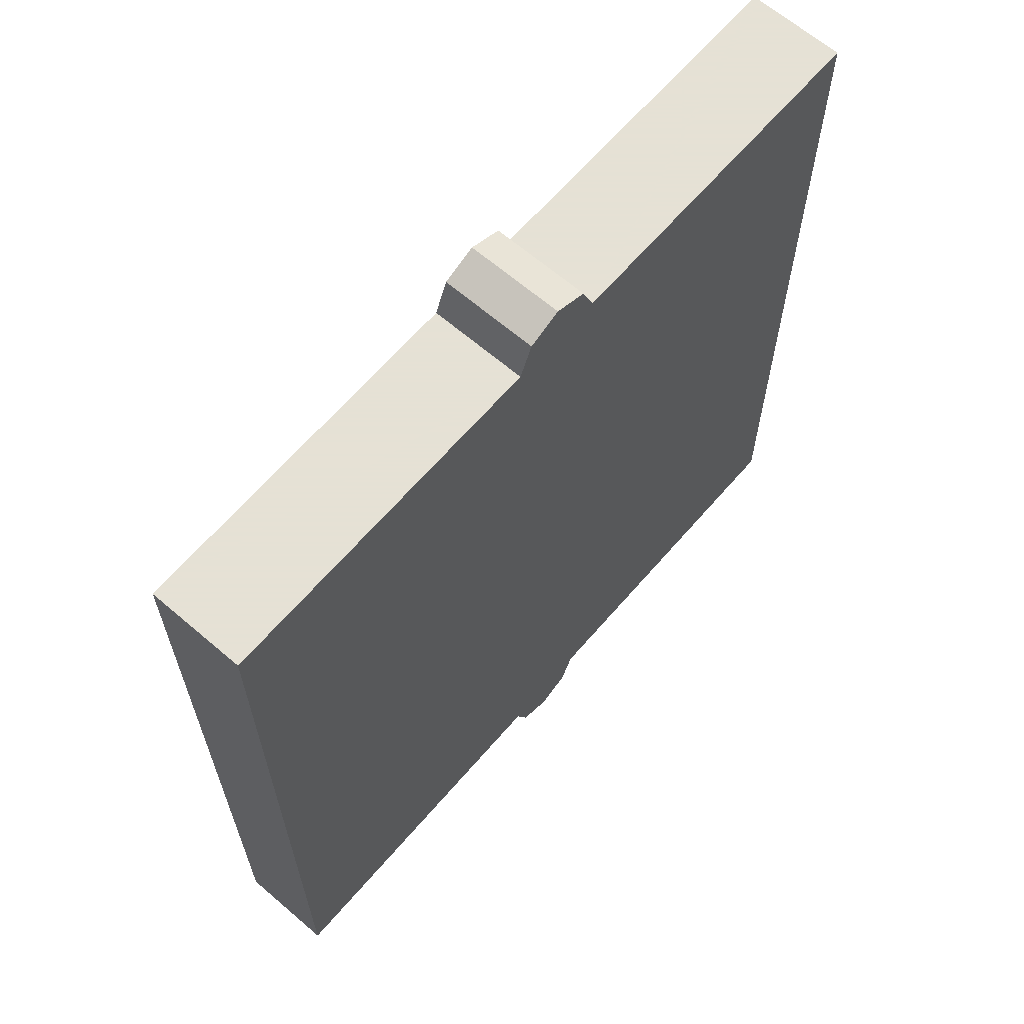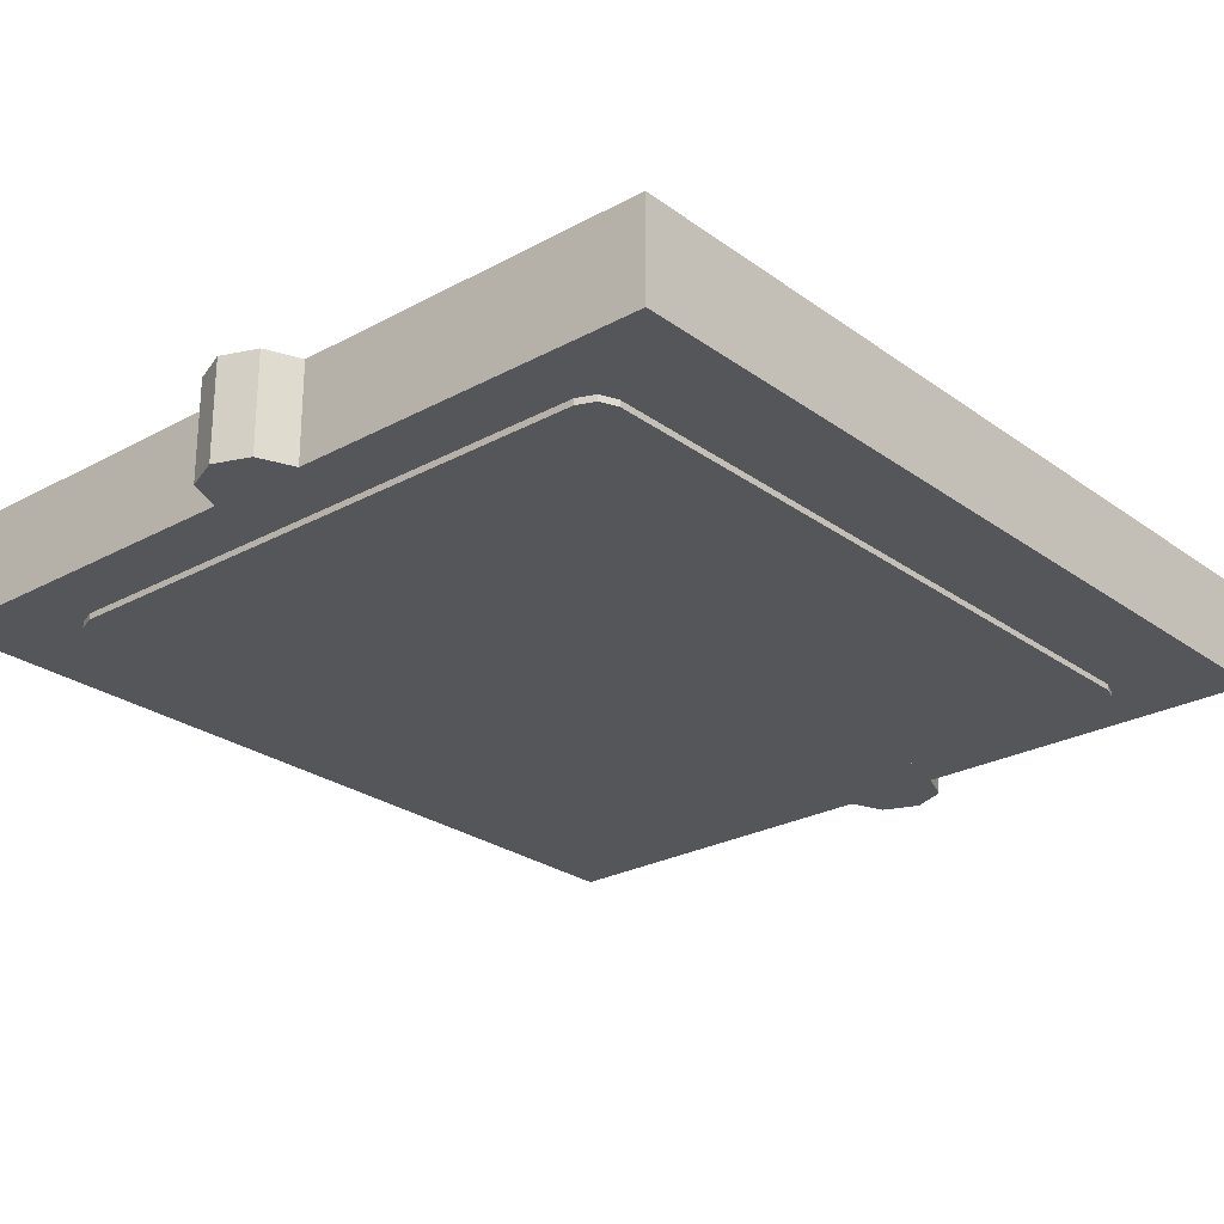
<metadata>
{"format":"obj","ext":"obj","renderer":"f3d","projection":"perspective","resolution":1024,"background":"white","views":[{"elev":64.9,"azim":-49.2,"up":"+Y"},{"elev":-25.7,"azim":-139.0,"up":"+Z"}]}
</metadata>
<code>
v 0.825 1.95 -0.15
v 0.1 1.95 -0.15
v 0.1 0.2 -0.15
v 0.825 0.2 -0.15
v 0.825 0.2 -0.15
v 0.1 0.2 -0.15
v 0.1 0.2 -0.35
v 0.825 0.2 -0.35
v 0.1 1.95 -0.15
v 0.825 1.95 -0.15
v 0.825 1.95 -0.35
v 0.1 1.95 -0.35
v 0.825 1.95 -0.15
v 0.825 0.2 -0.15
v 0.825 0.2 -0.35
v 0.825 1.95 -0.35
v -0.825 1.95 -0.15
v -0.1 1.95 -0.15
v -0.1 0.2 -0.15
v -0.825 0.2 -0.15
v -0.825 0.2 -0.15
v -0.1 0.2 -0.15
v -0.1 0.2 -0.35
v -0.825 0.2 -0.35
v -0.1 1.95 -0.15
v -0.825 1.95 -0.15
v -0.825 1.95 -0.35
v -0.1 1.95 -0.35
v -0.825 1.95 -0.15
v -0.825 0.2 -0.15
v -0.825 0.2 -0.35
v -0.825 1.95 -0.35
v 0.07071 0.1293 -0.35
v 0.1 0.2 -0.35
v 0.1 0.2 -0.15
v 0.07071 0.1293 -0.15
v 0 0.1 -0.35
v 0.07071 0.1293 -0.35
v 0.07071 0.1293 -0.15
v 0 0.1 -0.15
v -0.07071 0.1293 -0.35
v 0 0.1 -0.35
v 0 0.1 -0.15
v -0.07071 0.1293 -0.15
v -0.1 0.2 -0.35
v -0.07071 0.1293 -0.35
v -0.07071 0.1293 -0.15
v -0.1 0.2 -0.15
v 0.07071 0.1293 -0.35
v 0 0.1 -0.35
v -0.07071 0.1293 -0.35
v 0.07071 0.1293 -0.35
v -0.07071 0.1293 -0.35
v -0.1 0.2 -0.35
v 0.1 0.2 -0.35
v -0.07071 0.1293 -0.15
v 0 0.1 -0.15
v 0.07071 0.1293 -0.15
v -0.07071 0.1293 -0.15
v 0.07071 0.1293 -0.15
v 0.1 0.2 -0.15
v -0.1 0.2 -0.15
v -0.07071 2.021 -0.35
v -0.1 1.95 -0.35
v -0.1 1.95 -0.15
v -0.07071 2.021 -0.15
v 0 2.05 -0.35
v -0.07071 2.021 -0.35
v -0.07071 2.021 -0.15
v 0 2.05 -0.15
v 0.07071 2.021 -0.35
v 0 2.05 -0.35
v 0 2.05 -0.15
v 0.07071 2.021 -0.15
v 0.1 1.95 -0.35
v 0.07071 2.021 -0.35
v 0.07071 2.021 -0.15
v 0.1 1.95 -0.15
v -0.07071 2.021 -0.35
v 0 2.05 -0.35
v 0.07071 2.021 -0.35
v -0.07071 2.021 -0.35
v 0.07071 2.021 -0.35
v 0.1 1.95 -0.35
v -0.1 1.95 -0.35
v 0.07071 2.021 -0.15
v 0 2.05 -0.15
v -0.07071 2.021 -0.15
v 0.07071 2.021 -0.15
v -0.07071 2.021 -0.15
v -0.1 1.95 -0.15
v 0.1 1.95 -0.15
v -0.1 0.2 -0.15
v 0.1 0.2 -0.15
v 0.1 1.95 -0.15
v -0.1 1.95 -0.15
v -0.1 1.95 -0.35
v -0.1 0.2 -0.35
v -0.825 0.2 -0.35
v -0.825 1.95 -0.35
v 0.1 0.2 -0.35
v 0.1 1.95 -0.35
v 0.825 1.95 -0.35
v 0.825 0.2 -0.35
v 0.1 0.2 -0.35
v -0.1 0.2 -0.35
v -0.1 1.95 -0.35
v 0.1 1.95 -0.35
v -0.625 1.775 -0.3625
v -0.6104 1.81 -0.3625
v -0.575 1.825 -0.3625
v -0.575 0.325 -0.3625
v -0.6104 0.3396 -0.3625
v -0.625 0.375 -0.3625
v 0.625 0.375 -0.3625
v 0.6104 0.3396 -0.3625
v 0.575 0.325 -0.3625
v 0.575 1.825 -0.3625
v 0.6104 1.81 -0.3625
v 0.625 1.775 -0.3625
v 0.575 1.825 -0.3625
v 0.625 1.775 -0.3625
v -0.625 1.775 -0.3625
v -0.575 1.825 -0.3625
v -0.575 0.325 -0.3625
v -0.625 0.375 -0.3625
v 0.625 0.375 -0.3625
v 0.575 0.325 -0.3625
v -0.1482 1.242 -0.3625
v -0.1699 1.351 -0.3625
v -0.115 1.356 -0.3625
v -0.115 1.245 -0.3625
v -0.1699 1.351 -0.3625
v -0.1482 1.242 -0.3625
v -0.1802 1.232 -0.3625
v -0.2226 1.335 -0.3625
v -0.2096 1.217 -0.3625
v -0.2712 1.309 -0.3625
v -0.2226 1.335 -0.3625
v -0.1802 1.232 -0.3625
v -0.2712 1.309 -0.3625
v -0.2096 1.217 -0.3625
v -0.2354 1.195 -0.3625
v -0.3139 1.274 -0.3625
v -0.2566 1.17 -0.3625
v -0.3488 1.231 -0.3625
v -0.3139 1.274 -0.3625
v -0.2354 1.195 -0.3625
v -0.3488 1.231 -0.3625
v -0.2566 1.17 -0.3625
v -0.2723 1.14 -0.3625
v -0.3748 1.183 -0.3625
v -0.3748 1.183 -0.3625
v -0.2723 1.14 -0.3625
v -0.282 1.108 -0.3625
v -0.3908 1.13 -0.3625
v -0.3908 1.13 -0.3625
v -0.282 1.108 -0.3625
v -0.2853 1.075 -0.3625
v -0.3962 1.075 -0.3625
v -0.1532 0.9055 -0.3625
v -0.115 0.8948 -0.3625
v -0.115 0.7888 -0.3625
v -0.1749 0.7992 -0.3625
v -0.1749 0.7992 -0.3625
v -0.2226 0.8152 -0.3625
v -0.1802 0.9177 -0.3625
v -0.1532 0.9055 -0.3625
v -0.2096 0.9335 -0.3625
v -0.1802 0.9177 -0.3625
v -0.2226 0.8152 -0.3625
v -0.2712 0.8412 -0.3625
v -0.2712 0.8412 -0.3625
v -0.3139 0.8761 -0.3625
v -0.2354 0.9546 -0.3625
v -0.2096 0.9335 -0.3625
v -0.2566 0.9804 -0.3625
v -0.2354 0.9546 -0.3625
v -0.3139 0.8761 -0.3625
v -0.3488 0.9187 -0.3625
v -0.3488 0.9187 -0.3625
v -0.3748 0.9674 -0.3625
v -0.2723 1.01 -0.3625
v -0.2566 0.9804 -0.3625
v -0.3748 0.9674 -0.3625
v -0.3908 1.02 -0.3625
v -0.282 1.042 -0.3625
v -0.2723 1.01 -0.3625
v -0.3908 1.02 -0.3625
v -0.3962 1.075 -0.3625
v -0.2853 1.075 -0.3625
v -0.282 1.042 -0.3625
v -0.0818 1.242 -0.3625
v -0.115 1.245 -0.3625
v -0.115 1.356 -0.3625
v -0.06015 1.351 -0.3625
v -0.06015 1.351 -0.3625
v -0.0074 1.335 -0.3625
v -0.04985 1.232 -0.3625
v -0.0818 1.242 -0.3625
v -0.0204 1.217 -0.3625
v -0.04985 1.232 -0.3625
v -0.0074 1.335 -0.3625
v 0.04125 1.309 -0.3625
v 0.04125 1.309 -0.3625
v 0.08385 1.274 -0.3625
v 0.0054 1.195 -0.3625
v -0.0204 1.217 -0.3625
v 0.02655 1.17 -0.3625
v 0.0054 1.195 -0.3625
v 0.08385 1.274 -0.3625
v 0.1188 1.231 -0.3625
v 0.1188 1.231 -0.3625
v 0.1448 1.183 -0.3625
v 0.0423 1.14 -0.3625
v 0.02655 1.17 -0.3625
v 0.1448 1.183 -0.3625
v 0.1558 1.135 -0.3625
v 0.052 1.108 -0.3625
v 0.0423 1.14 -0.3625
v 0.1558 1.135 -0.3625
v 0.1612 1.075 -0.3625
v 0.05525 1.075 -0.3625
v 0.052 1.108 -0.3625
v 0.1323 0.9674 -0.3625
v 0.0963 0.9237 -0.3625
v 0.0179 0.9421 -0.3625
v 0.03155 0.9679 -0.3625
v 0.03155 0.9679 -0.3625
v 0.0448 1.007 -0.3625
v 0.1533 1.018 -0.3625
v 0.1323 0.9674 -0.3625
v 0.1612 1.075 -0.3625
v 0.1533 1.018 -0.3625
v 0.0448 1.007 -0.3625
v 0.052 1.042 -0.3625
v 0.052 1.042 -0.3625
v 0.05525 1.075 -0.3625
v 0.1612 1.075 -0.3625
v -0.0475 0.7875 -0.3625
v -0.115 0.7888 -0.3625
v -0.115 0.8948 -0.3625
v -0.0693 0.893 -0.3625
v 0.005 0.7925 -0.3625
v -0.0475 0.7875 -0.3625
v -0.0693 0.893 -0.3625
v -0.02985 0.9002 -0.3625
v -0.02985 0.9002 -0.3625
v -0.0029 0.916 -0.3625
v 0.07 0.8125 -0.3625
v 0.005 0.7925 -0.3625
v -0.0029 0.916 -0.3625
v 0.0179 0.9421 -0.3625
v 0.0963 0.9237 -0.3625
v 0.07 0.8125 -0.3625
v 0.07 0.8125 -0.3625
v 0.0963 0.9237 -0.3625
v 0.155 0.9475 -0.3625
v 0.165 0.8525 -0.3625
v 0.205 0.9825 -0.3625
v 0.225 0.8875 -0.3625
v 0.165 0.8525 -0.3625
v 0.155 0.9475 -0.3625
v 0.27 1.035 -0.3625
v 0.2725 0.92 -0.3625
v 0.225 0.8875 -0.3625
v 0.205 0.9825 -0.3625
v 0.3325 1.09 -0.3625
v 0.3325 0.9675 -0.3625
v 0.2725 0.92 -0.3625
v 0.27 1.035 -0.3625
v 0.3325 0.9675 -0.3625
v 0.3325 1.09 -0.3625
v 0.4 1.16 -0.3625
v 0.385 1.012 -0.3625
v 0.385 1.012 -0.3625
v 0.4 1.16 -0.3625
v 0.4 1.028 -0.3625
v -0.115 1.245 -0.3625
v -0.115 0.8948 -0.3625
v -0.1532 0.9055 -0.3625
v -0.1482 1.242 -0.3625
v -0.1532 0.9055 -0.3625
v -0.1802 0.9177 -0.3625
v -0.1802 1.232 -0.3625
v -0.1482 1.242 -0.3625
v -0.1802 1.232 -0.3625
v -0.1802 0.9177 -0.3625
v -0.2096 0.9335 -0.3625
v -0.2096 1.217 -0.3625
v -0.2354 1.195 -0.3625
v -0.2096 1.217 -0.3625
v -0.2096 0.9335 -0.3625
v -0.2354 0.9546 -0.3625
v -0.2354 1.195 -0.3625
v -0.2354 0.9546 -0.3625
v -0.2566 0.9804 -0.3625
v -0.2566 1.17 -0.3625
v -0.2723 1.14 -0.3625
v -0.2566 1.17 -0.3625
v -0.2566 0.9804 -0.3625
v -0.2723 1.01 -0.3625
v -0.2723 1.01 -0.3625
v -0.282 1.042 -0.3625
v -0.282 1.108 -0.3625
v -0.2723 1.14 -0.3625
v -0.2853 1.075 -0.3625
v -0.282 1.108 -0.3625
v -0.282 1.042 -0.3625
v -0.0818 1.242 -0.3625
v -0.0693 0.893 -0.3625
v -0.115 0.8948 -0.3625
v -0.115 1.245 -0.3625
v -0.0818 1.242 -0.3625
v -0.04985 1.232 -0.3625
v -0.0204 1.217 -0.3625
v -0.0693 0.893 -0.3625
v 0.02655 1.17 -0.3625
v -0.0693 0.893 -0.3625
v -0.0204 1.217 -0.3625
v 0.0054 1.195 -0.3625
v 0.052 1.108 -0.3625
v -0.0693 0.893 -0.3625
v 0.02655 1.17 -0.3625
v 0.0423 1.14 -0.3625
v 0.052 1.042 -0.3625
v -0.0693 0.893 -0.3625
v 0.052 1.108 -0.3625
v 0.05525 1.075 -0.3625
v 0.03155 0.9679 -0.3625
v -0.0693 0.893 -0.3625
v 0.052 1.042 -0.3625
v 0.0448 1.007 -0.3625
v -0.02985 0.9002 -0.3625
v -0.0693 0.893 -0.3625
v 0.03155 0.9679 -0.3625
v 0.0179 0.9421 -0.3625
v -0.02985 0.9002 -0.3625
v 0.0179 0.9421 -0.3625
v -0.0029 0.916 -0.3625
v 0.27 1.035 -0.3625
v 0.1612 1.075 -0.3625
v 0.1558 1.135 -0.3625
v 0.3325 1.09 -0.3625
v 0.205 0.9825 -0.3625
v 0.1533 1.018 -0.3625
v 0.1612 1.075 -0.3625
v 0.27 1.035 -0.3625
v 0.155 0.9475 -0.3625
v 0.1323 0.9674 -0.3625
v 0.1533 1.018 -0.3625
v 0.205 0.9825 -0.3625
v 0.0963 0.9237 -0.3625
v 0.1323 0.9674 -0.3625
v 0.155 0.9475 -0.3625
v 0.3325 1.09 -0.3625
v 0.1558 1.135 -0.3625
v 0.1448 1.183 -0.3625
v 0.4 1.16 -0.3625
v 0.625 1.775 -0.3625
v 0.4 1.16 -0.3625
v 0.1448 1.183 -0.3625
v 0.1188 1.231 -0.3625
v 0.08385 1.274 -0.3625
v 0.625 1.775 -0.3625
v 0.1188 1.231 -0.3625
v 0.04125 1.309 -0.3625
v 0.625 1.775 -0.3625
v 0.08385 1.274 -0.3625
v -0.0074 1.335 -0.3625
v 0.625 1.775 -0.3625
v 0.04125 1.309 -0.3625
v -0.06015 1.351 -0.3625
v 0.625 1.775 -0.3625
v -0.0074 1.335 -0.3625
v -0.625 1.775 -0.3625
v 0.625 1.775 -0.3625
v -0.06015 1.351 -0.3625
v -0.115 1.356 -0.3625
v -0.625 1.775 -0.3625
v -0.115 1.356 -0.3625
v -0.1699 1.351 -0.3625
v -0.625 1.775 -0.3625
v -0.1699 1.351 -0.3625
v -0.2226 1.335 -0.3625
v -0.625 1.775 -0.3625
v -0.2226 1.335 -0.3625
v -0.2712 1.309 -0.3625
v -0.625 1.775 -0.3625
v -0.2712 1.309 -0.3625
v -0.3139 1.274 -0.3625
v -0.625 1.775 -0.3625
v -0.3139 1.274 -0.3625
v -0.3488 1.231 -0.3625
v -0.625 1.775 -0.3625
v -0.3748 1.183 -0.3625
v -0.3908 1.13 -0.3625
v -0.625 1.775 -0.3625
v -0.3488 1.231 -0.3625
v -0.3748 1.183 -0.3625
v -0.3908 1.13 -0.3625
v -0.3962 1.075 -0.3625
v -0.625 0.375 -0.3625
v -0.625 1.775 -0.3625
v -0.625 0.375 -0.3625
v -0.3962 1.075 -0.3625
v -0.3908 1.02 -0.3625
v -0.625 0.375 -0.3625
v -0.3908 1.02 -0.3625
v -0.3748 0.9674 -0.3625
v -0.625 0.375 -0.3625
v -0.3748 0.9674 -0.3625
v -0.3488 0.9187 -0.3625
v -0.625 0.375 -0.3625
v -0.3488 0.9187 -0.3625
v -0.3139 0.8761 -0.3625
v -0.625 0.375 -0.3625
v -0.3139 0.8761 -0.3625
v -0.2712 0.8412 -0.3625
v -0.625 0.375 -0.3625
v -0.2712 0.8412 -0.3625
v -0.2226 0.8152 -0.3625
v -0.625 0.375 -0.3625
v -0.2226 0.8152 -0.3625
v -0.1749 0.7992 -0.3625
v -0.625 0.375 -0.3625
v -0.1749 0.7992 -0.3625
v -0.115 0.7888 -0.3625
v -0.115 0.7888 -0.3625
v -0.0475 0.7875 -0.3625
v 0.625 0.375 -0.3625
v -0.625 0.375 -0.3625
v -0.0475 0.7875 -0.3625
v 0.005 0.7925 -0.3625
v 0.625 0.375 -0.3625
v 0.385 1.012 -0.3625
v 0.4 1.028 -0.3625
v 0.625 0.375 -0.3625
v 0.3325 0.9675 -0.3625
v 0.385 1.012 -0.3625
v 0.625 0.375 -0.3625
v 0.2725 0.92 -0.3625
v 0.3325 0.9675 -0.3625
v 0.625 0.375 -0.3625
v 0.225 0.8875 -0.3625
v 0.2725 0.92 -0.3625
v 0.625 0.375 -0.3625
v 0.165 0.8525 -0.3625
v 0.225 0.8875 -0.3625
v 0.625 0.375 -0.3625
v 0.07 0.8125 -0.3625
v 0.165 0.8525 -0.3625
v 0.625 0.375 -0.3625
v 0.005 0.7925 -0.3625
v 0.07 0.8125 -0.3625
v 0.625 0.375 -0.3625
v 0.4 1.16 -0.3625
v 0.625 1.775 -0.3625
v 0.625 0.375 -0.3625
v 0.4 1.028 -0.3625
v -0.575 0.325 -0.35
v -0.6104 0.3396 -0.35
v -0.625 0.375 -0.35
v 0.625 0.375 -0.35
v 0.6104 0.3396 -0.35
v 0.575 0.325 -0.35
v 0.575 1.825 -0.35
v 0.6104 1.81 -0.35
v 0.625 1.775 -0.35
v -0.625 1.775 -0.35
v -0.6104 1.81 -0.35
v -0.575 1.825 -0.35
v 0.625 0.375 -0.35
v 0.625 1.775 -0.35
v 0.575 1.825 -0.35
v 0.575 0.325 -0.35
v -0.575 0.325 -0.35
v 0.575 0.325 -0.35
v 0.575 1.825 -0.35
v -0.575 1.825 -0.35
v -0.575 0.325 -0.35
v -0.575 1.825 -0.35
v -0.625 1.775 -0.35
v -0.625 0.375 -0.35
v -0.6104 0.3396 -0.3625
v -0.575 0.325 -0.3625
v -0.575 0.325 -0.35
v -0.6104 0.3396 -0.35
v -0.625 0.375 -0.3625
v -0.6104 0.3396 -0.3625
v -0.6104 0.3396 -0.35
v -0.625 0.375 -0.35
v -0.6104 1.81 -0.3625
v -0.625 1.775 -0.3625
v -0.625 1.775 -0.35
v -0.6104 1.81 -0.35
v -0.575 1.825 -0.3625
v -0.6104 1.81 -0.3625
v -0.6104 1.81 -0.35
v -0.575 1.825 -0.35
v 0.6104 1.81 -0.3625
v 0.575 1.825 -0.3625
v 0.575 1.825 -0.35
v 0.6104 1.81 -0.35
v 0.625 1.775 -0.3625
v 0.6104 1.81 -0.3625
v 0.6104 1.81 -0.35
v 0.625 1.775 -0.35
v 0.6104 0.3396 -0.3625
v 0.625 0.375 -0.3625
v 0.625 0.375 -0.35
v 0.6104 0.3396 -0.35
v 0.575 0.325 -0.3625
v 0.6104 0.3396 -0.3625
v 0.6104 0.3396 -0.35
v 0.575 0.325 -0.35
v 0.625 0.375 -0.3625
v 0.625 1.775 -0.3625
v 0.625 1.775 -0.35
v 0.625 0.375 -0.35
v -0.575 0.325 -0.3625
v 0.575 0.325 -0.3625
v 0.575 0.325 -0.35
v -0.575 0.325 -0.35
v -0.625 1.775 -0.3625
v -0.625 0.375 -0.3625
v -0.625 0.375 -0.35
v -0.625 1.775 -0.35
v 0.575 1.825 -0.3625
v -0.575 1.825 -0.3625
v -0.575 1.825 -0.35
v 0.575 1.825 -0.35
g mesh4455287
f 1 2 3
f 3 4 1
g mesh4455288
f 5 6 7
f 7 8 5
g mesh4455289
f 9 10 11
f 11 12 9
g mesh4455290
f 13 14 15
f 15 16 13
g mesh4455292
f 17 19 18
f 19 17 20
g mesh4455293
f 21 23 22
f 23 21 24
g mesh4455294
f 25 27 26
f 27 25 28
g mesh4455295
f 29 31 30
f 31 29 32
g mesh4455299
f 33 34 35
f 35 36 33
f 37 38 39
f 39 40 37
f 41 42 43
f 43 44 41
f 45 46 47
f 47 48 45
g mesh4455303
f 49 50 51
f 52 53 54
f 54 55 52
g mesh4455305
f 56 57 58
f 59 60 61
f 61 62 59
g mesh4455309
f 63 64 65
f 65 66 63
f 67 68 69
f 69 70 67
f 71 72 73
f 73 74 71
f 75 76 77
f 77 78 75
g mesh4455313
f 79 80 81
f 82 83 84
f 84 85 82
g mesh4455315
f 86 87 88
f 89 90 91
f 91 92 89
f 93 94 95
f 95 96 93
f 97 98 99
f 99 100 97
f 101 102 103
f 103 104 101
f 105 106 107
f 107 108 105
g mesh4455320
f 109 110 111
g mesh4455322
f 112 113 114
g mesh4455324
f 115 116 117
g mesh4455326
f 118 119 120
f 121 122 123
f 123 124 121
f 125 126 127
f 127 128 125
f 129 130 131
f 131 132 129
f 133 134 135
f 135 136 133
f 137 138 139
f 139 140 137
f 141 142 143
f 143 144 141
f 145 146 147
f 147 148 145
f 149 150 151
f 151 152 149
f 153 154 155
f 155 156 153
f 157 158 159
f 159 160 157
f 161 162 163
f 163 164 161
f 165 166 167
f 167 168 165
f 169 170 171
f 171 172 169
f 173 174 175
f 175 176 173
f 177 178 179
f 179 180 177
f 181 182 183
f 183 184 181
f 185 186 187
f 187 188 185
f 189 190 191
f 191 192 189
f 193 194 195
f 195 196 193
f 197 198 199
f 199 200 197
f 201 202 203
f 203 204 201
f 205 206 207
f 207 208 205
f 209 210 211
f 211 212 209
f 213 214 215
f 215 216 213
f 217 218 219
f 219 220 217
f 221 222 223
f 223 224 221
f 225 226 227
f 227 228 225
f 229 230 231
f 231 232 229
f 233 234 235
f 235 236 233
f 237 238 239
f 240 241 242
f 242 243 240
f 244 245 246
f 246 247 244
f 248 249 250
f 250 251 248
f 252 253 254
f 254 255 252
f 256 257 258
f 258 259 256
f 260 261 262
f 262 263 260
f 264 265 266
f 266 267 264
f 268 269 270
f 270 271 268
f 272 273 274
f 274 275 272
f 276 277 278
f 279 280 281
f 281 282 279
f 283 284 285
f 285 286 283
f 287 288 289
f 289 290 287
f 291 292 293
f 293 294 291
f 295 296 297
f 297 298 295
f 299 300 301
f 301 302 299
f 303 304 305
f 305 306 303
f 307 308 309
f 310 311 312
f 312 313 310
f 314 315 316
f 316 317 314
f 318 319 320
f 320 321 318
f 322 323 324
f 324 325 322
f 326 327 328
f 328 329 326
f 330 331 332
f 332 333 330
f 334 335 336
f 336 337 334
f 338 339 340
f 341 342 343
f 343 344 341
f 345 346 347
f 347 348 345
f 349 350 351
f 351 352 349
f 353 354 355
f 356 357 358
f 358 359 356
f 360 361 362
f 362 363 360
f 364 365 366
f 367 368 369
f 370 371 372
f 373 374 375
f 376 377 378
f 378 379 376
f 380 381 382
f 383 384 385
f 386 387 388
f 389 390 391
f 392 393 394
f 395 396 397
f 398 399 400
f 401 402 403
f 403 404 401
f 405 406 407
f 408 409 410
f 411 412 413
f 414 415 416
f 417 418 419
f 420 421 422
f 423 424 425
f 426 427 428
f 429 430 431
f 431 432 429
f 433 434 435
f 436 437 438
f 439 440 441
f 442 443 444
f 445 446 447
f 448 449 450
f 451 452 453
f 454 455 456
f 457 458 459
f 459 460 457
g mesh4455329
f 461 463 462
g mesh4455331
f 464 466 465
g mesh4455333
f 467 469 468
g mesh4455335
f 470 472 471
f 473 474 475
f 475 476 473
f 477 478 479
f 479 480 477
f 481 482 483
f 483 484 481
g mesh4455338
f 485 486 487
f 487 488 485
f 489 490 491
f 491 492 489
g mesh4455340
f 493 494 495
f 495 496 493
f 497 498 499
f 499 500 497
g mesh4455342
f 501 502 503
f 503 504 501
f 505 506 507
f 507 508 505
g mesh4455344
f 509 510 511
f 511 512 509
f 513 514 515
f 515 516 513
f 517 518 519
f 519 520 517
f 521 522 523
f 523 524 521
f 525 526 527
f 527 528 525
f 529 530 531
f 531 532 529

</code>
